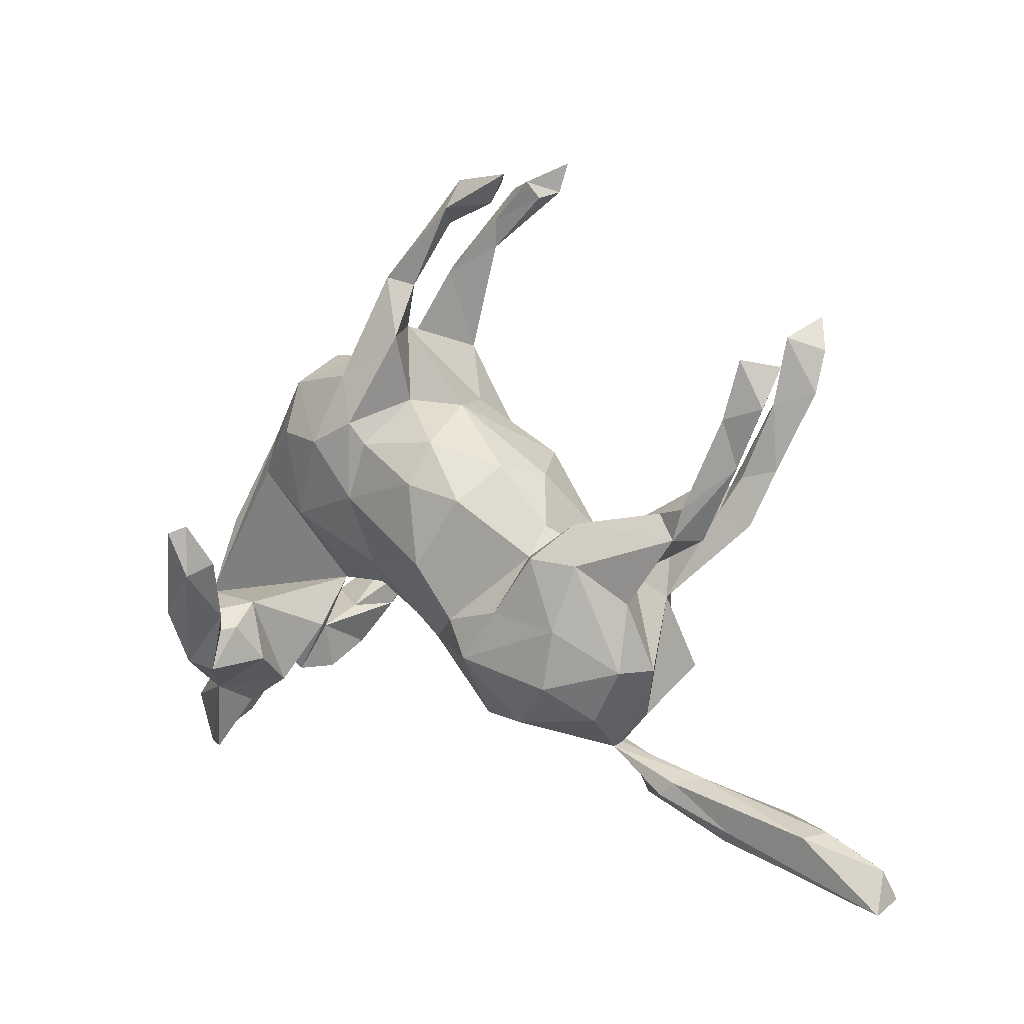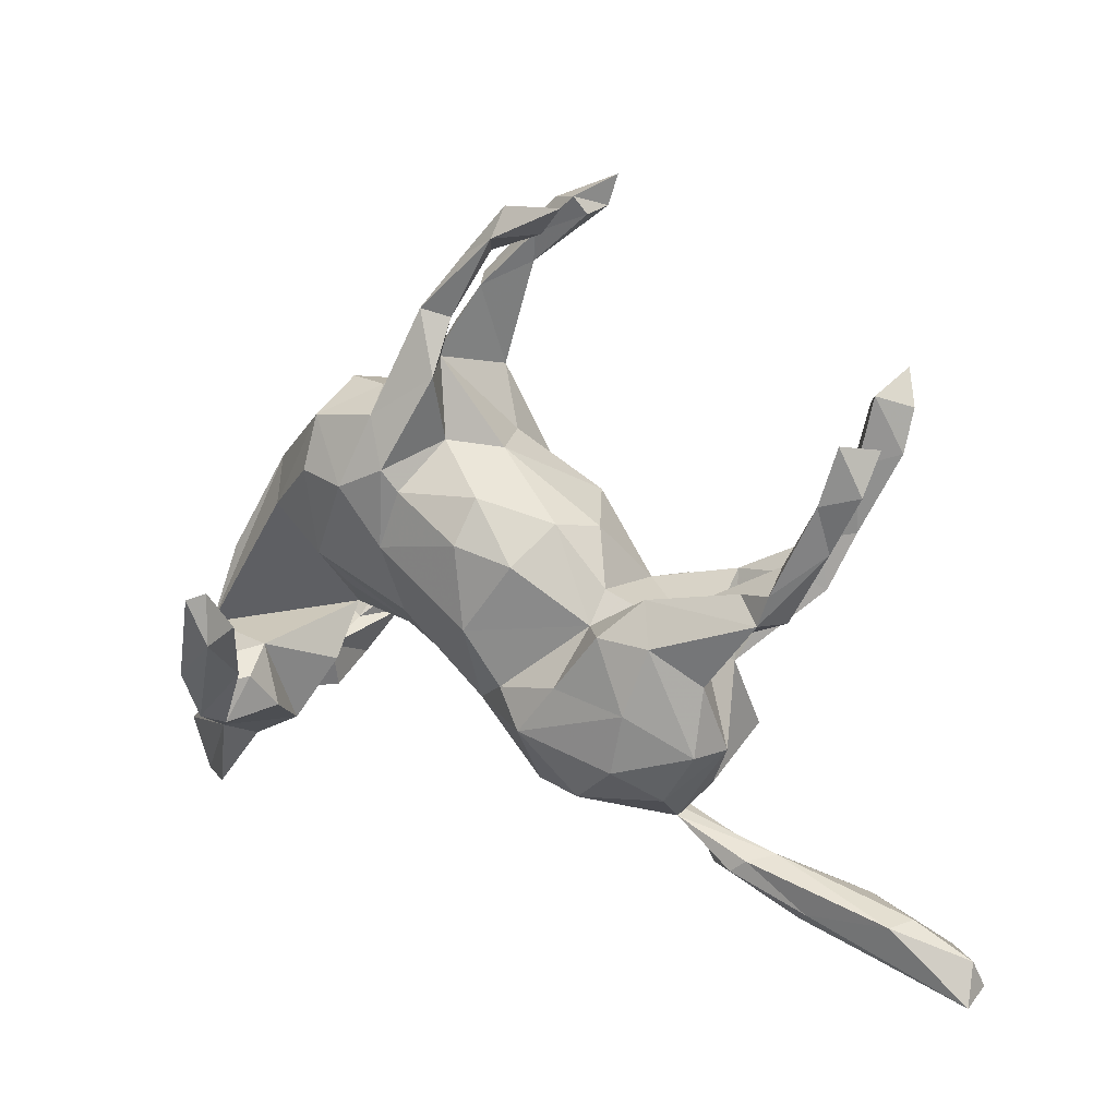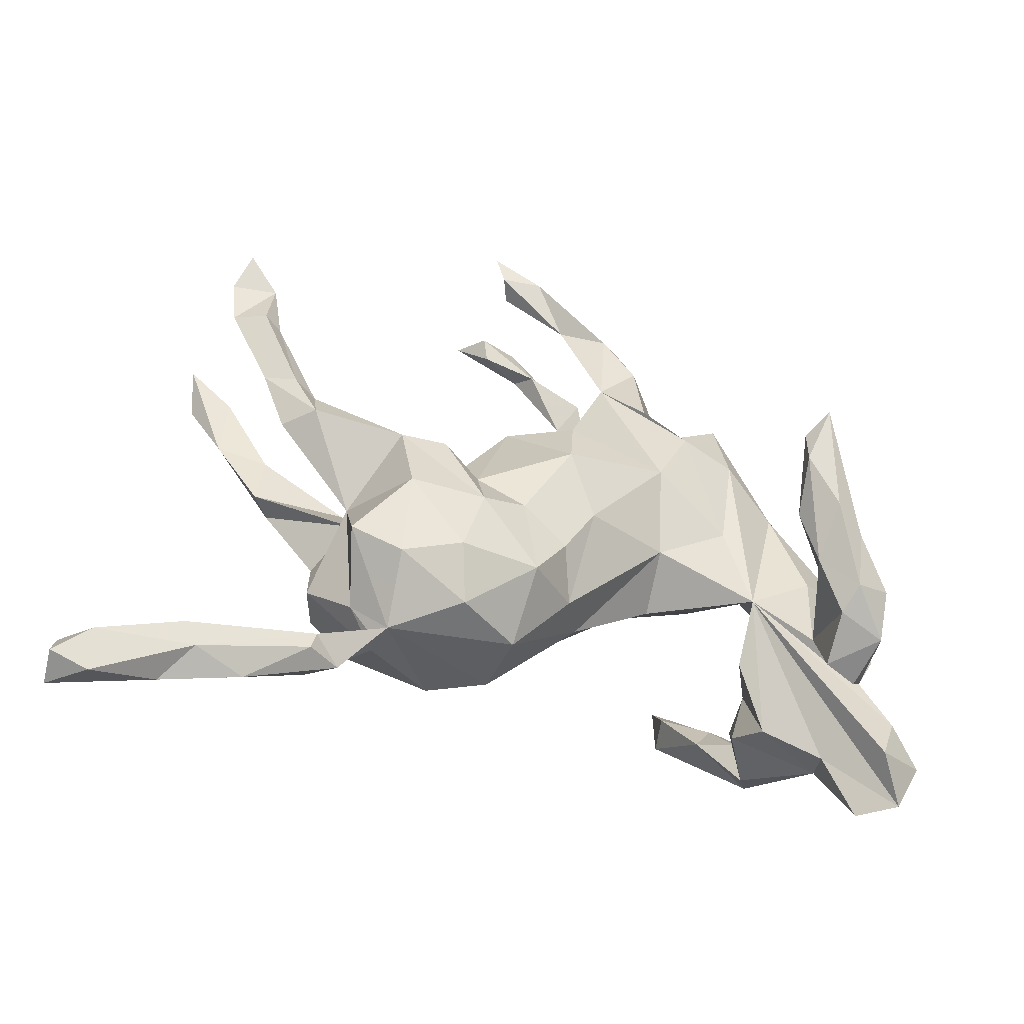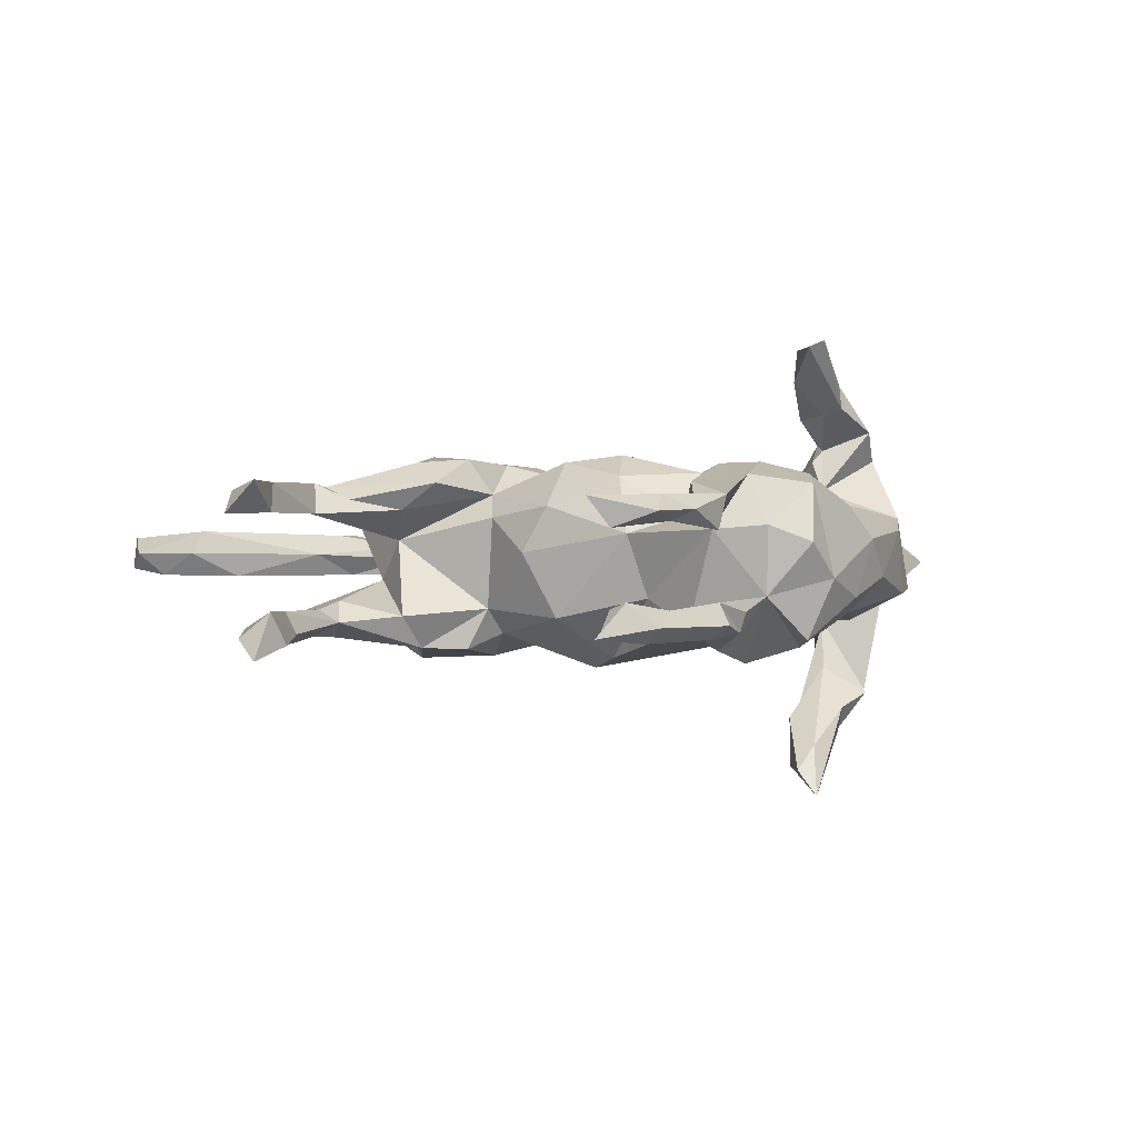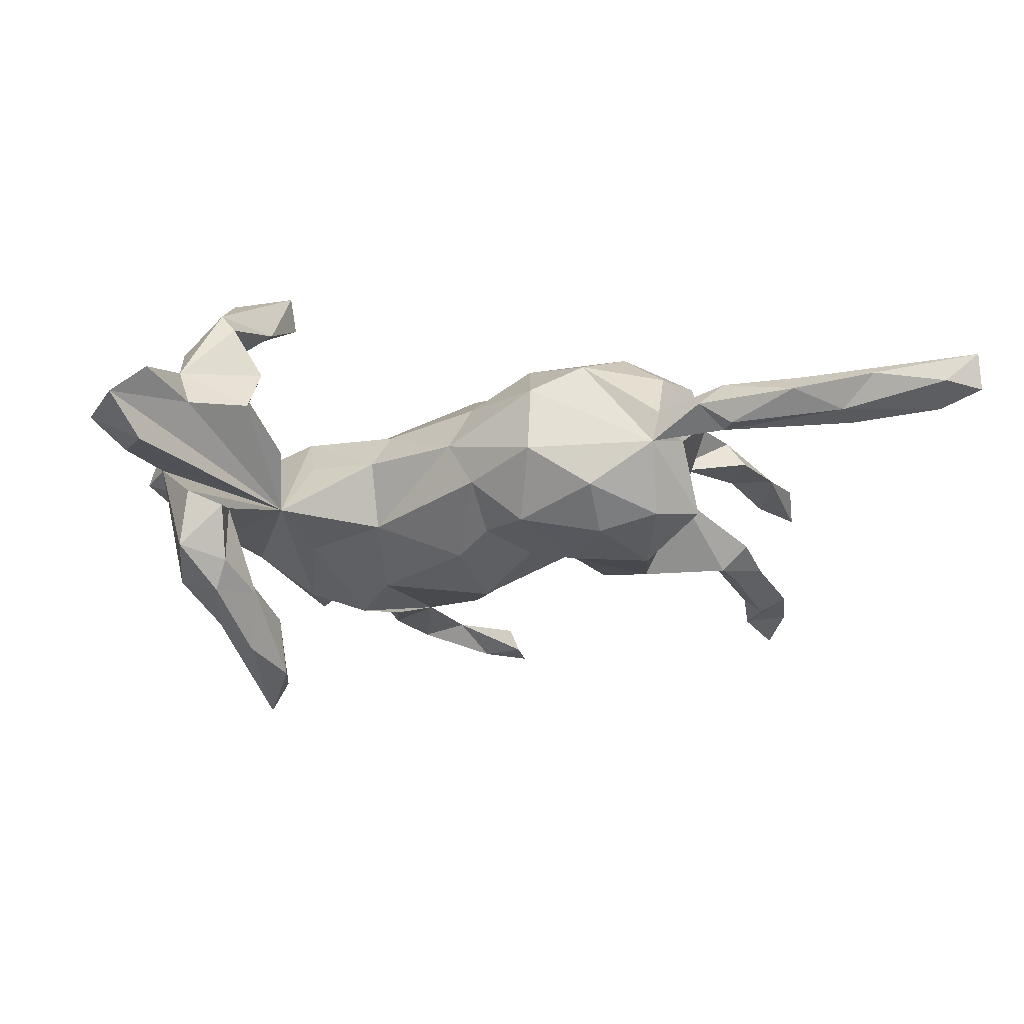
<metadata>
{"format":"obj","ext":"obj","renderer":"f3d","projection":"perspective","resolution":1024,"background":"white","views":[{"elev":3.4,"azim":34.4,"up":"+Y"},{"elev":14.4,"azim":27.8,"up":"+Y"},{"elev":-47.9,"azim":160.0,"up":"+Y"},{"elev":1.6,"azim":170.9,"up":"+Z"},{"elev":-22.4,"azim":-3.2,"up":"+Z"}]}
</metadata>
<code>
v 0.7355 -0.4725 -0.02469
v 0.7301 -0.4878 0.02455
v 0.7267 -0.4295 0.000796
v 0.6818 -0.4849 -0.01715
v 0.5867 -0.447 0.01093
v 0.6411 -0.3852 0.00181
v 0.6858 -0.4252 -0.03472
v 0.474 -0.4179 -0.003011
v 0.4931 -0.3993 0.02412
v 0.5477 -0.4063 -0.02949
v 0.5671 -0.373 -0.03545
v 0.6194 -0.3895 0.03689
v 0.3906 -0.3608 -0.03391
v 0.4391 -0.3282 -1.8e-05
v 0.3435 -0.3572 -0.002773
v 0.4058 -0.3345 0.03039
v 0.3821 -0.3531 0.0307
v 0.2927 -0.2926 0.01215
v 0.3834 -0.3329 -0.03334
v 0.3343 -0.2444 -0.01342
v 0.2956 -0.2877 -0.007282
v 0.3641 -0.1781 -0.1045
v 0.5379 0.1297 0.0851
v 0.4742 0.03852 -0.07165
v 0.3846 -0.1686 0.05287
v 0.283 -0.2861 -0.03241
v 0.3556 -0.06899 -0.03338
v 0.586 0.2128 0.1006
v 0.3704 -0.06897 0.102
v 0.3066 -0.2446 0.08924
v 0.5296 0.1979 0.1119
v 0.4755 0.02569 0.06922
v 0.4343 0.04109 -0.1134
v 0.4474 0.02675 0.1062
v 0.5107 0.1197 -0.08372
v 0.5704 0.2335 -0.09013
v 0.4655 0.1019 0.06766
v 0.3345 -0.03289 0.02709
v 0.4678 0.1049 -0.1079
v 0.4651 0.071 0.1117
v 0.2927 -0.1004 -0.1538
v 0.3615 -0.1686 0.1102
v 0.558 0.2805 0.1152
v 0.5977 0.271 0.06904
v 0.5326 0.2162 0.06971
v 0.4298 0.05946 -0.05918
v 0.2939 -0.2197 -0.1237
v 0.2529 -0.1963 0.1448
v 0.4617 0.1093 -0.06909
v 0.3364 0.03469 0.07268
v 0.5137 0.2153 -0.06689
v 0.5266 0.2241 -0.1177
v 0.5803 0.2959 -0.1
v 0.4148 0.0628 0.08786
v 0.5377 0.3138 -0.06277
v 0.4322 0.09557 -0.08911
v 0.561 0.3452 -0.1278
v 0.4987 0.2204 -0.09876
v 0.305 0.01659 -0.1317
v 0.2097 -0.1945 -0.1435
v 0.515 0.2967 -0.1098
v 0.1815 -0.254 0.1037
v 0.3078 -0.01429 0.1435
v 0.337 0.05003 -0.08277
v 0.1893 -0.2614 -0.09437
v 0.09612 -0.2601 -0.03627
v 0.1012 -0.2512 0.06362
v 0.1959 -0.00819 0.09539
v 0.2329 -0.006282 0.1482
v 0.2745 -0.1099 0.1533
v 0.2074 0.02369 -0.07384
v 0.1635 -0.0897 0.1402
v 0.2373 0.01978 -0.134
v 0.1814 -0.09566 -0.1508
v 0.09024 -0.1821 -0.1223
v 0.287 0.0447 0.113
v 0.1057 -0.1606 0.1376
v 0.1124 -0.06776 -0.1321
v 0.01503 -0.1653 -0.05506
v 0.1798 -0.01443 -0.1124
v 0.1684 0.1106 0.01112
v -0.02047 -0.1488 0.01215
v 0.2024 0.03653 0.06153
v 0.06825 -0.1064 0.1196
v 0.04158 -0.1088 -0.1125
v 0.01589 -0.1395 0.0787
v 0.1344 0.1243 0.07912
v 0.1229 0.1401 -0.08341
v 0.09856 0.07292 0.1423
v 0.01672 0.09622 0.1532
v 0.0264 -0.02413 0.1476
v 0.0482 0.04177 -0.1618
v 0.0366 0.1249 -0.1423
v -0.1106 -0.02933 0.07749
v 0.003941 0.2222 -0.05214
v -0.1227 0.07081 0.1204
v 0.03367 0.2146 0.04016
v 0.001715 -0.04517 -0.1303
v -0.1405 -0.06711 0.01412
v -0.03634 0.3073 -0.09055
v 0.03403 0.1592 0.1224
v -0.1287 -0.024 -0.07617
v -0.08808 0.1549 0.1265
v 0.1297 0.5422 -0.08602
v -0.04716 0.2223 0.06406
v -0.1136 0.09901 -0.129
v -0.3297 -0.2354 0.03329
v 0.09741 0.5571 -0.04329
v 0.1164 0.5486 0.05148
v -0.2441 0.04238 0.09245
v -0.2808 -0.1474 -0.005486
v -0.2349 -0.01933 0.02438
v -0.1505 0.1663 -0.1497
v 0.1061 0.5174 0.06543
v 0.1495 0.5564 0.09354
v -0.3374 -0.1046 0.1009
v -0.3134 -0.1937 0.1048
v 0.02216 0.461 -0.06804
v -0.03741 0.3185 0.1131
v 0.1142 0.5321 -0.05291
v -0.3598 -0.2326 -0.1294
v -0.3553 -0.1623 -0.1058
v -0.1067 0.1865 0.1403
v -0.3057 -0.1167 0.2127
v -0.3535 -0.1969 -0.2032
v -0.2759 -0.06401 -0.2504
v -0.2305 0.03583 -0.09119
v -0.3579 -0.2075 0.1751
v -0.3101 -0.1311 -0.2323
v 0.02606 0.4908 0.05972
v -0.09354 0.2371 -0.1265
v 0.03016 0.5022 -0.05654
v 0.04451 0.5106 0.09512
v 0.07132 0.536 -0.09771
v -0.4142 -0.2781 0.01691
v -0.4697 -0.3585 0.03586
v -0.281 -0.07298 -0.07064
v -0.5208 -0.3582 -0.004927
v 0.1436 0.5861 -0.08861
v -0.06352 0.3363 0.04736
v -0.3493 -0.1452 0.1655
v -0.3796 -0.1923 0.207
v -0.4109 -0.2391 -0.1098
v -0.1746 0.157 0.1431
v 0.05445 0.5534 0.07342
v 0.05095 0.5506 -0.0768
v -0.02655 0.3978 0.08071
v -0.2726 -0.02903 0.267
v -0.2817 -0.04561 0.3172
v -0.2802 0.03111 0.3184
v -0.3318 -0.1406 0.1473
v -0.3334 -0.07625 0.2198
v -0.2651 -0.01456 -0.3207
v -0.2639 0.03356 -0.3217
v -0.06458 0.4391 -0.08032
v -0.4327 -0.2511 0.07768
v -0.04133 0.427 -0.0997
v -0.3165 -0.0749 -0.3014
v -0.3596 -0.06998 0.2299
v -0.4204 -0.2185 -0.1885
v -0.154 0.2807 -0.04805
v -0.0668 0.4098 0.09521
v -0.0513 0.4307 0.04663
v -0.4789 -0.3083 -0.05812
v -0.3664 -0.1727 -0.2422
v -0.3641 -0.03465 -0.09738
v -0.3675 -0.1112 0.2662
v -0.3641 -0.09543 -0.2696
v -0.3485 -0.1336 -0.1773
v -0.1318 0.2595 0.1244
v -0.4581 -0.1694 -0.04903
v -0.05395 0.4241 -0.04986
v -0.008597 0.4844 0.07545
v -0.1035 0.3684 -0.06525
v -0.4776 -0.2235 0.02836
v -0.4374 -0.1656 0.1489
v -0.4208 -0.127 0.1941
v -0.2878 0.05523 -0.3592
v -0.4118 -0.1119 -0.2165
v -0.09472 0.3708 -0.09384
v -0.3071 0.02019 0.33
v -0.3622 -0.07171 -0.2367
v -0.2957 0.009065 -0.2872
v -0.4197 -0.1547 -0.2253
v -0.2347 0.154 -0.1277
v -0.1538 0.29 0.05295
v -0.5564 -0.284 -0.01484
v -0.2302 0.2492 0.1111
v -0.2179 0.2929 0.02891
v -0.2435 0.1711 0.1262
v -0.2202 0.2544 -0.112
v -0.3221 0.1048 0.07999
v -0.5073 -0.2354 -0.04501
v -0.4594 -0.0978 0.05885
v -0.2579 0.2595 -0.02367
v -0.308 0.1953 -0.05354
v -0.3212 0.1133 -0.07867
v -0.4387 -0.002722 -0.05587
v -0.4836 -0.1201 -0.05367
v -0.4246 0.02087 0.04105
v -0.3708 0.1201 -0.02608
v -0.3421 0.1641 0.0315
f 156 175 187
f 193 187 175
f 138 156 187
f 136 156 138
f 31 40 23
f 34 23 40
f 28 31 23
f 37 40 31
f 54 34 40
f 76 54 50
f 37 50 54
f 68 76 50
f 34 54 76
f 170 119 162
f 147 162 119
f 140 170 162
f 123 119 170
f 38 34 29
f 63 29 34
f 119 123 105
f 103 105 123
f 140 119 105
f 171 175 156
f 135 156 136
f 44 43 28
f 31 28 43
f 23 44 28
f 45 43 44
f 45 31 43
f 37 54 40
f 63 34 76
f 42 29 63
f 69 63 76
f 68 69 76
f 70 63 69
f 144 123 170
f 25 29 42
f 70 42 63
f 48 42 70
f 72 70 69
f 72 69 68
f 90 89 101
f 87 101 89
f 103 90 101
f 91 89 90
f 105 103 101
f 96 90 103
f 97 105 101
f 188 144 170
f 96 123 144
f 186 188 170
f 190 144 188
f 30 42 48
f 77 48 70
f 77 70 72
f 84 72 68
f 74 59 41
f 27 41 59
f 60 74 41
f 73 59 74
f 47 41 22
f 27 22 41
f 26 47 22
f 60 41 47
f 185 161 113
f 131 113 161
f 127 185 113
f 191 161 185
f 180 131 161
f 100 113 131
f 106 113 100
f 180 100 131
f 100 93 106
f 92 106 93
f 95 93 100
f 88 92 93
f 98 106 92
f 80 92 88
f 95 88 93
f 71 80 88
f 78 92 80
f 80 71 73
f 59 73 71
f 74 80 73
f 78 80 74
f 33 27 59
f 20 22 27
f 174 180 161
f 97 88 95
f 71 64 59
f 56 59 64
f 38 64 71
f 24 27 33
f 157 100 180
f 56 33 59
f 56 39 33
f 35 33 39
f 58 39 56
f 24 33 35
f 52 35 39
f 58 61 52
f 36 52 61
f 39 58 52
f 55 61 58
f 61 53 36
f 55 36 53
f 57 53 61
f 55 53 57
f 55 57 61
f 179 184 122
f 171 122 184
f 169 179 122
f 168 184 179
f 160 125 121
f 122 121 125
f 143 160 121
f 165 125 160
f 182 179 169
f 147 140 163
f 162 163 140
f 140 147 119
f 133 162 147
f 32 50 37
f 45 37 31
f 23 32 37
f 38 50 32
f 34 32 23
f 45 23 37
f 38 32 34
f 12 2 3
f 1 3 2
f 6 12 3
f 9 2 12
f 163 173 130
f 145 130 173
f 147 163 130
f 162 173 163
f 173 162 133
f 145 173 133
f 130 133 147
f 114 133 130
f 44 23 45
f 109 130 145
f 115 145 133
f 109 114 130
f 115 133 114
f 115 109 145
f 115 114 109
f 86 77 84
f 72 84 77
f 91 86 84
f 67 77 86
f 82 67 86
f 62 77 67
f 151 117 116
f 107 116 117
f 128 117 151
f 176 156 142
f 128 142 156
f 89 91 68
f 84 68 91
f 87 89 68
f 96 91 90
f 94 91 96
f 123 96 103
f 110 96 144
f 110 144 190
f 192 190 188
f 25 42 30
f 62 30 48
f 62 48 77
f 94 86 91
f 110 94 96
f 192 110 190
f 26 62 67
f 141 128 151
f 116 141 151
f 124 128 141
f 177 141 116
f 156 117 128
f 107 117 156
f 177 116 176
f 194 176 116
f 167 177 176
f 194 156 176
f 124 142 128
f 152 148 124
f 149 124 148
f 141 152 124
f 159 148 152
f 177 152 141
f 177 159 152
f 150 148 159
f 164 187 193
f 164 138 187
f 135 136 138
f 137 135 138
f 164 137 138
f 107 135 137
f 171 193 175
f 122 171 199
f 194 199 171
f 137 193 171
f 194 171 156
f 156 135 107
f 111 107 137
f 116 107 111
f 199 194 198
f 200 198 194
f 122 199 198
f 137 116 111
f 184 165 160
f 171 184 160
f 168 165 184
f 129 125 165
f 122 125 129
f 169 122 129
f 183 182 169
f 168 179 182
f 169 129 126
f 153 126 129
f 183 169 126
f 158 129 165
f 154 183 126
f 178 168 182
f 158 165 168
f 178 158 168
f 153 129 158
f 178 182 183
f 178 153 158
f 154 126 153
f 154 178 183
f 178 154 153
f 143 171 160
f 137 171 143
f 122 143 121
f 137 143 122
f 4 7 1
f 3 1 7
f 2 4 1
f 10 7 4
f 5 10 4
f 11 7 10
f 11 6 7
f 3 7 6
f 14 6 11
f 19 11 10
f 13 19 10
f 14 11 19
f 14 12 6
f 202 195 196
f 191 196 195
f 201 202 196
f 188 195 202
f 5 4 2
f 5 2 9
f 16 9 12
f 16 12 14
f 17 9 16
f 18 16 14
f 21 14 19
f 20 25 18
f 30 18 25
f 21 20 18
f 27 25 20
f 14 21 18
f 26 20 21
f 197 201 196
f 200 202 201
f 8 10 5
f 8 5 9
f 13 10 8
f 17 8 9
f 15 13 8
f 75 60 65
f 47 65 60
f 66 75 65
f 74 60 75
f 75 85 78
f 98 78 85
f 74 75 78
f 79 85 75
f 26 65 47
f 106 127 113
f 137 185 127
f 102 127 106
f 98 102 106
f 137 127 102
f 79 102 98
f 92 78 98
f 79 98 85
f 197 191 185
f 137 197 185
f 196 191 197
f 195 161 191
f 166 122 198
f 166 137 122
f 197 166 198
f 201 197 198
f 200 201 198
f 137 166 197
f 79 75 66
f 82 79 66
f 26 66 65
f 67 66 26
f 99 137 102
f 82 102 79
f 20 26 22
f 140 95 100
f 81 71 88
f 35 52 36
f 189 195 188
f 192 188 202
f 38 25 27
f 51 35 36
f 51 58 56
f 104 108 120
f 132 120 108
f 118 104 120
f 139 108 104
f 134 139 104
f 146 108 139
f 55 51 36
f 58 51 55
f 132 118 120
f 134 104 118
f 146 139 134
f 157 134 118
f 155 146 134
f 132 108 146
f 49 35 51
f 172 118 132
f 157 155 134
f 132 146 155
f 180 155 157
f 172 132 155
f 56 49 51
f 24 35 49
f 46 49 56
f 100 157 118
f 100 118 172
f 161 100 172
f 180 172 155
f 186 189 188
f 161 195 189
f 186 161 189
f 71 83 38
f 68 38 83
f 81 83 71
f 50 38 68
f 87 68 83
f 64 38 27
f 140 161 186
f 100 161 140
f 170 140 186
f 140 97 95
f 105 97 140
f 81 88 97
f 87 81 97
f 87 83 81
f 137 164 193
f 62 18 30
f 25 38 29
f 87 97 101
f 46 24 49
f 27 24 46
f 64 46 56
f 172 180 174
f 161 172 174
f 64 27 46
f 202 200 194
f 137 194 116
f 192 202 194
f 194 137 192
f 110 192 137
f 66 67 82
f 94 82 86
f 18 62 26
f 17 18 26
f 112 110 137
f 99 110 112
f 94 110 99
f 137 99 112
f 82 94 99
f 102 82 99
f 16 18 17
f 15 17 26
f 26 19 15
f 13 15 19
f 21 19 26
f 8 17 15
f 181 167 149
f 142 149 167
f 150 181 149
f 159 167 181
f 167 159 177
f 149 142 124
f 142 167 176
f 150 149 148
f 181 150 159

</code>
